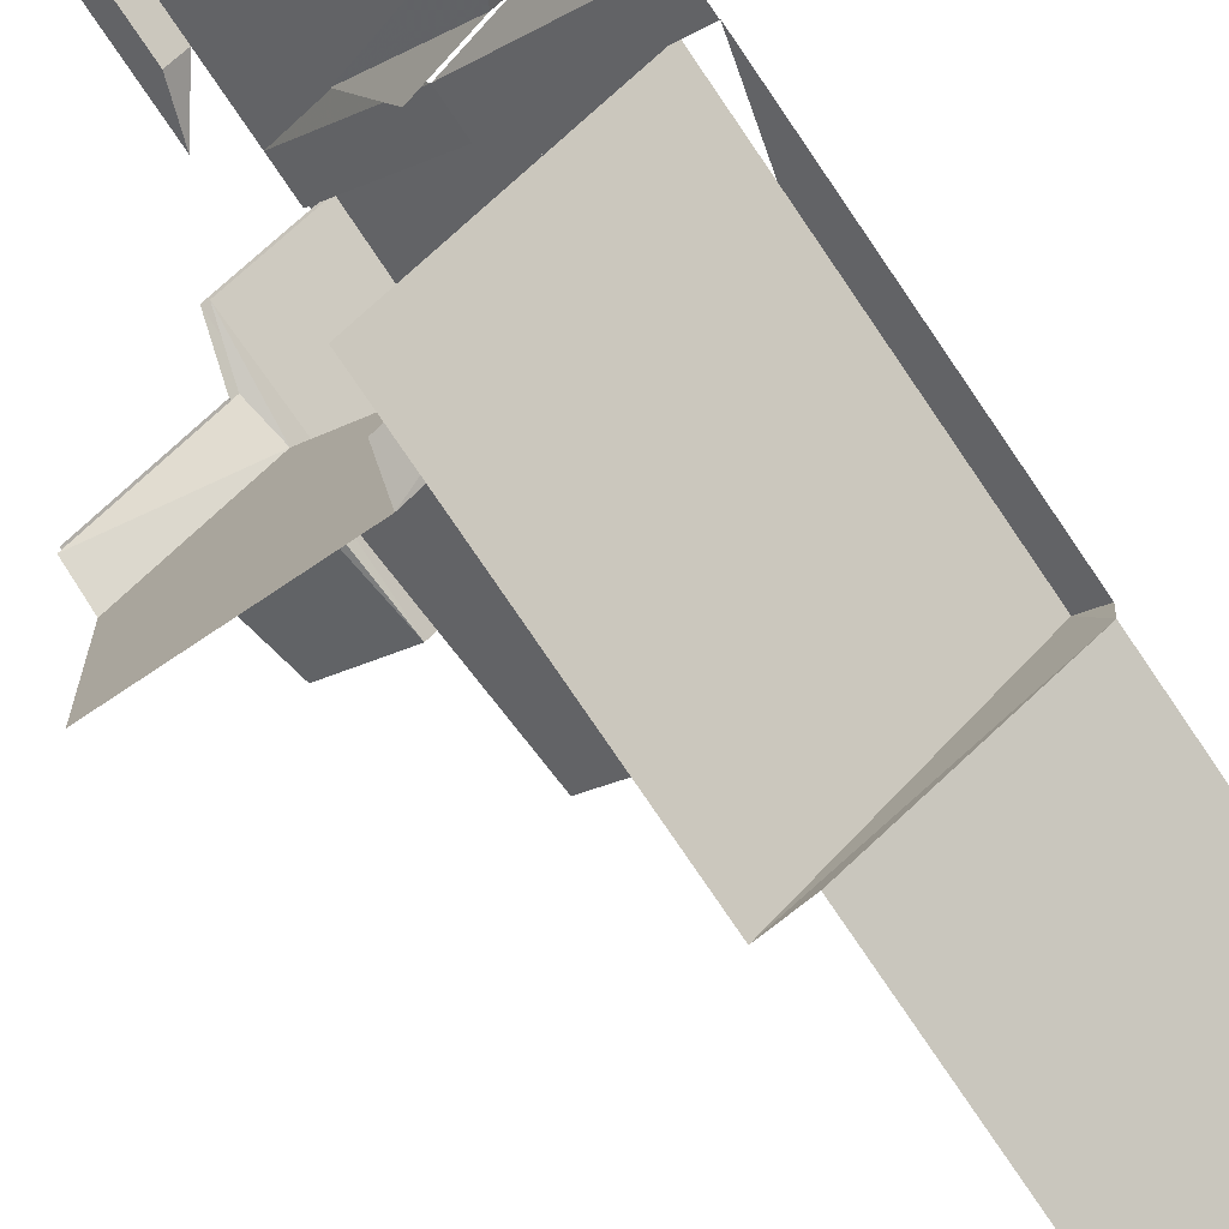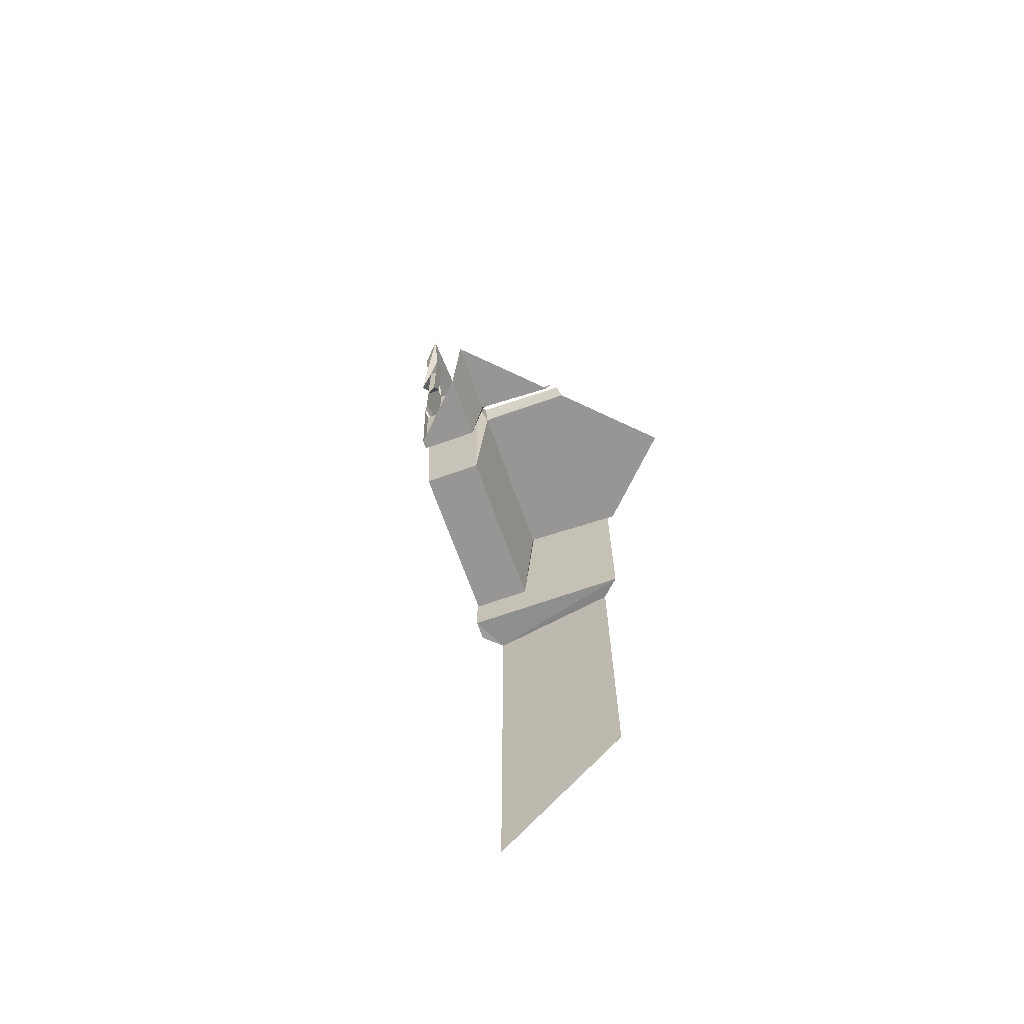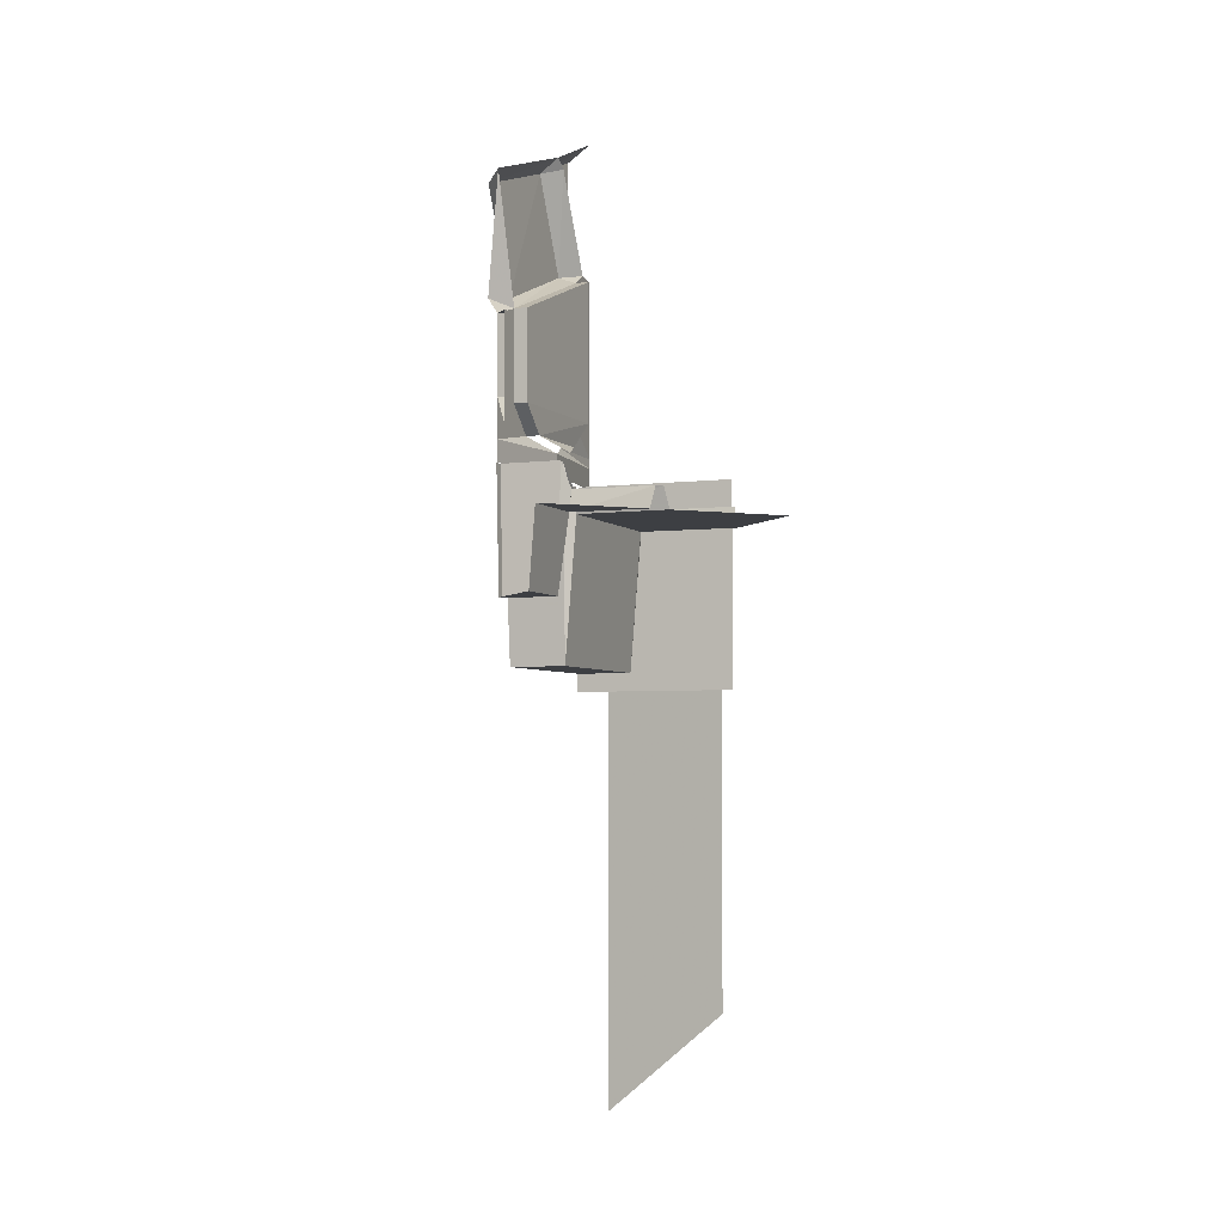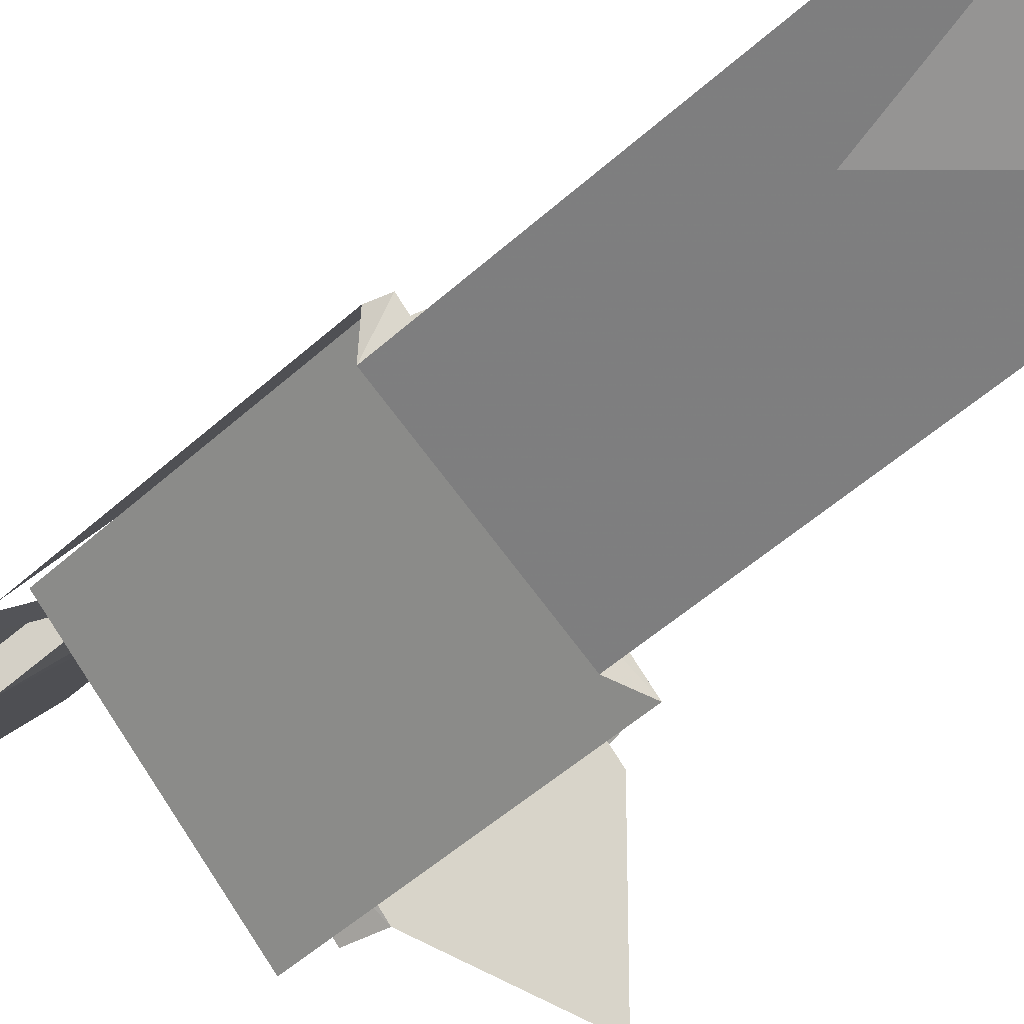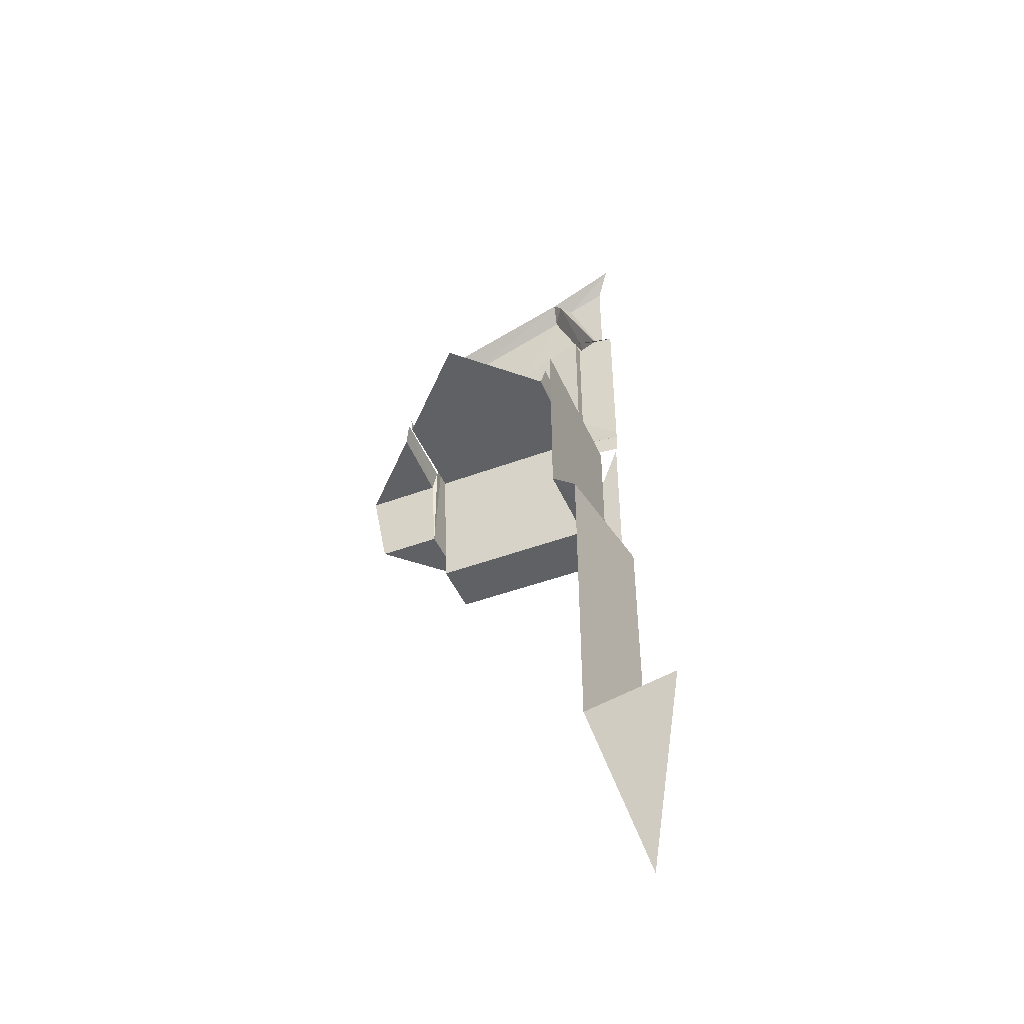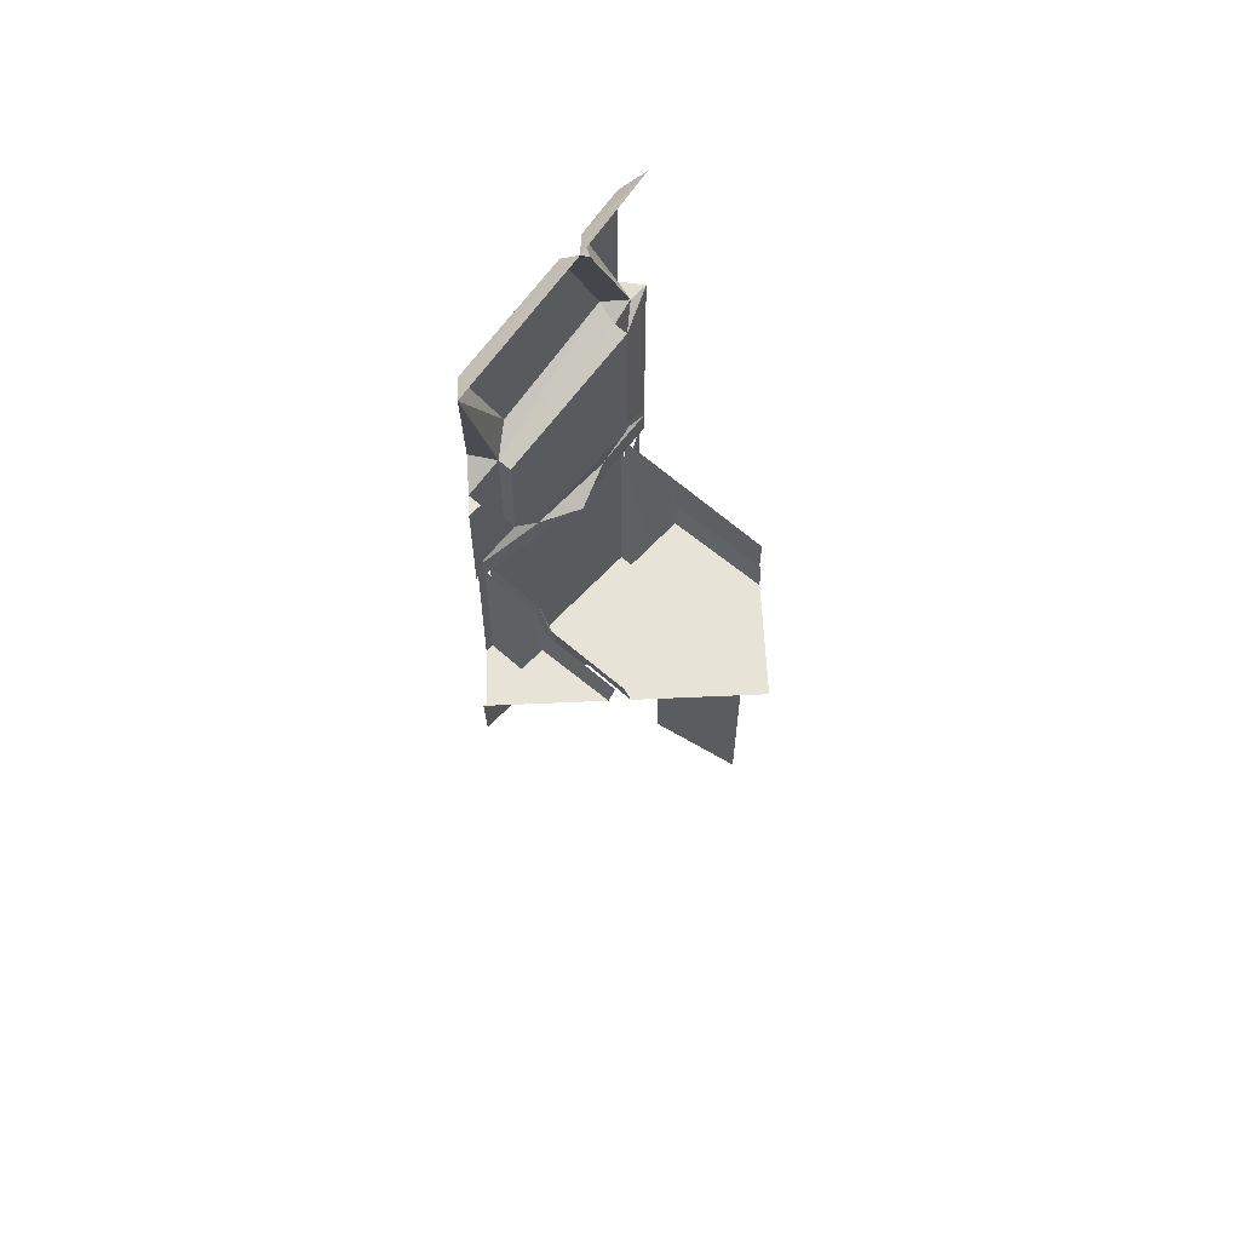
<metadata>
{"format":"obj","ext":"obj","renderer":"f3d","projection":"perspective","resolution":1024,"background":"white","views":[{"elev":-75.5,"azim":-146.1,"up":"+Z"},{"elev":-67.8,"azim":64.5,"up":"+Y"},{"elev":-4.1,"azim":67.3,"up":"+Y"},{"elev":-39.6,"azim":-39.9,"up":"+Z"},{"elev":-46.5,"azim":158.0,"up":"+Y"},{"elev":61.6,"azim":87.4,"up":"+Y"}]}
</metadata>
<code>
v -0.08594 -1.586 -0.5
v -0.5 -1.586 -0.1953
v -0.5 -2.484 -0.1953
v -0.08594 -2.07 -0.5
v -0.5 -1.727 -0.5
v -0.08594 -1.172 -0.5
v -0.5 -1.172 -0.1953
v -0.08594 -0.8125 -0.5
v -0.5 -0.8125 -0.1953
v 0.01562 -0.8203 -0.5
v -0.4453 -0.8203 -0.03906
v -0.5 -0.8203 -0.09375
v -0.4453 -0.2031 -0.03906
v -0.5 0 -0.09375
v 0.5 -0.1953 -0.01562
v 0.0625 -0.1953 -0.5
v 0.5 -0.1953 -0.5
v 0.2422 -0.1953 0.2422
v -0.2109 -0.1953 -0.2109
v -0.2266 -0.1094 -0.2266
v 0.03906 -0.1094 -0.5
v 0.5 -0.1094 0.007812
v 0.2578 -0.1094 0.2578
v 0.2266 0 0.2891
v 0.2109 -0.75 0.2734
v -0.2422 -0.75 -0.1797
v -0.2578 0 -0.1953
v 0.2891 -0.1953 0.2891
v 0.2734 -0.1094 0.2734
v 0.5 -0.1094 0.03906
v 0.5 -0.1953 0.0625
v 0.5 -0.1953 0.5
v 0.4375 -0.5 0.5
v 0.2578 -0.5 0.3203
v 0.2422 0 0.3047
v 0.1016 -0.5 0.4766
v 0.07031 0 0.4766
v 0.08594 0 0.4922
v 0.09375 0 0.5
v 0.125 -0.5 0.5
v 0.05469 -0.75 0.4297
v -0.3984 -0.75 -0.02344
v -0.4297 0 -0.02344
v -0.4141 0 -0.007812
v 0.03906 0 0.4453
v 0.05469 0 0.4609
v 0.01562 -0.2031 -0.5
v -0.5 1.422 -0.1094
v -0.5 1.336 -0.01562
v -0.3828 1.273 0.1016
v -0.2891 1.289 0.1094
v -0.3125 1.25 0.07812
v -0.3281 1.227 0.1719
v -0.007812 1.07 0.5
v 0.1016 1.102 0.5
v -0.1172 0.6641 0.375
v 0 0.6016 0.3984
v -0.007812 0.6328 0.5
v 0.1016 0.5547 0.5
v 0.1016 0.2422 0.5
v 0.1406 0.2422 0.4609
v 0.1406 0.5547 0.4609
v 0.1797 0.5547 0.5
v 0.1797 0.2422 0.5
v 0.1797 0.1328 0.5
v -0.4453 0.8438 0.04688
v -0.375 0.8125 0
v 0.03906 0.6016 0.3594
v 0.03906 0.2422 0.3594
v 0 0.2422 0.3984
v 0.1016 0.08594 0.5
v -0.07812 0.1328 0.3203
v -0.1562 0.08594 0.1641
v 0.1016 0 0.5
v -0.1562 0 0.1641
v -0.5 0.04688 -0.1094
v -0.5 0 -0.1094
v -0.5 0.875 -0.01562
v -0.4375 0.8594 -0.05469
v -0.3359 0.8125 -0.03906
v -0.375 0.2422 0
v -0.3359 0.2422 -0.03906
v -0.5 0.8516 -0.1094
v -0.5 0.2422 -0.1094
v -0.5 0.125 -0.1094
v -0.3125 0.1328 0.08594
v -0.2734 0.1328 0.04688
v -0.03906 0.1328 0.2812
v -0.5 0.08594 -0.1094
v -0.1172 0.08594 0.125
v 0.01562 0 -0.5
v -0.4453 0 -0.03906
f 1 2 3
f 1 3 4
f 15 16 17
f 16 15 18
f 16 18 19
f 28 31 32
f 40 36 34
f 40 34 33
f 26 25 41
f 26 41 42
f 4 3 5
f 9 8 10
f 9 10 11
f 9 11 12
f 12 11 13
f 12 13 14
f 16 19 20
f 16 20 21
f 18 15 22
f 18 22 23
f 18 23 24
f 18 24 25
f 19 26 20
f 20 26 27
f 28 29 30
f 28 30 31
f 28 34 29
f 29 34 35
f 35 34 36
f 35 36 37
f 37 36 38
f 38 36 39
f 39 36 40
f 26 42 43
f 43 42 44
f 44 42 45
f 45 42 41
f 45 41 46
f 46 41 25
f 46 25 24
f 47 13 11
f 47 11 10
f 59 57 60
f 59 62 63
f 56 53 66
f 57 67 68
f 57 70 60
f 56 54 53
f 49 78 50
f 80 68 67
f 81 67 83
f 81 83 84
f 13 47 91
f 13 91 92
f 2 1 6
f 2 6 7
f 7 6 8
f 7 8 9
f 18 25 19
f 19 25 26
f 28 32 33
f 28 33 34
f 59 60 61
f 59 61 62
f 65 61 60
f 57 68 69
f 57 69 70
f 60 70 71
f 71 70 72
f 71 72 73
f 80 81 82
f 80 67 81
f 81 84 85
f 81 85 86
f 81 86 82
f 82 86 87
f 69 88 70
f 70 88 72
f 89 86 85
f 86 89 73
f 48 49 50
f 48 50 51
f 51 50 52
f 51 52 53
f 51 53 54
f 51 54 55
f 55 54 56
f 55 56 57
f 55 57 58
f 58 57 59
f 56 66 57
f 57 66 67
f 71 73 74
f 74 73 75
f 75 73 76
f 75 76 77
f 50 78 52
f 52 78 79
f 52 79 66
f 52 66 53
f 73 89 76
f 79 78 83
f 79 83 67
f 79 67 66
f 79 80 83
f 63 62 64
f 64 62 61
f 64 61 65
f 80 82 69
f 80 69 68
f 82 87 88
f 82 88 69
f 90 88 87

</code>
